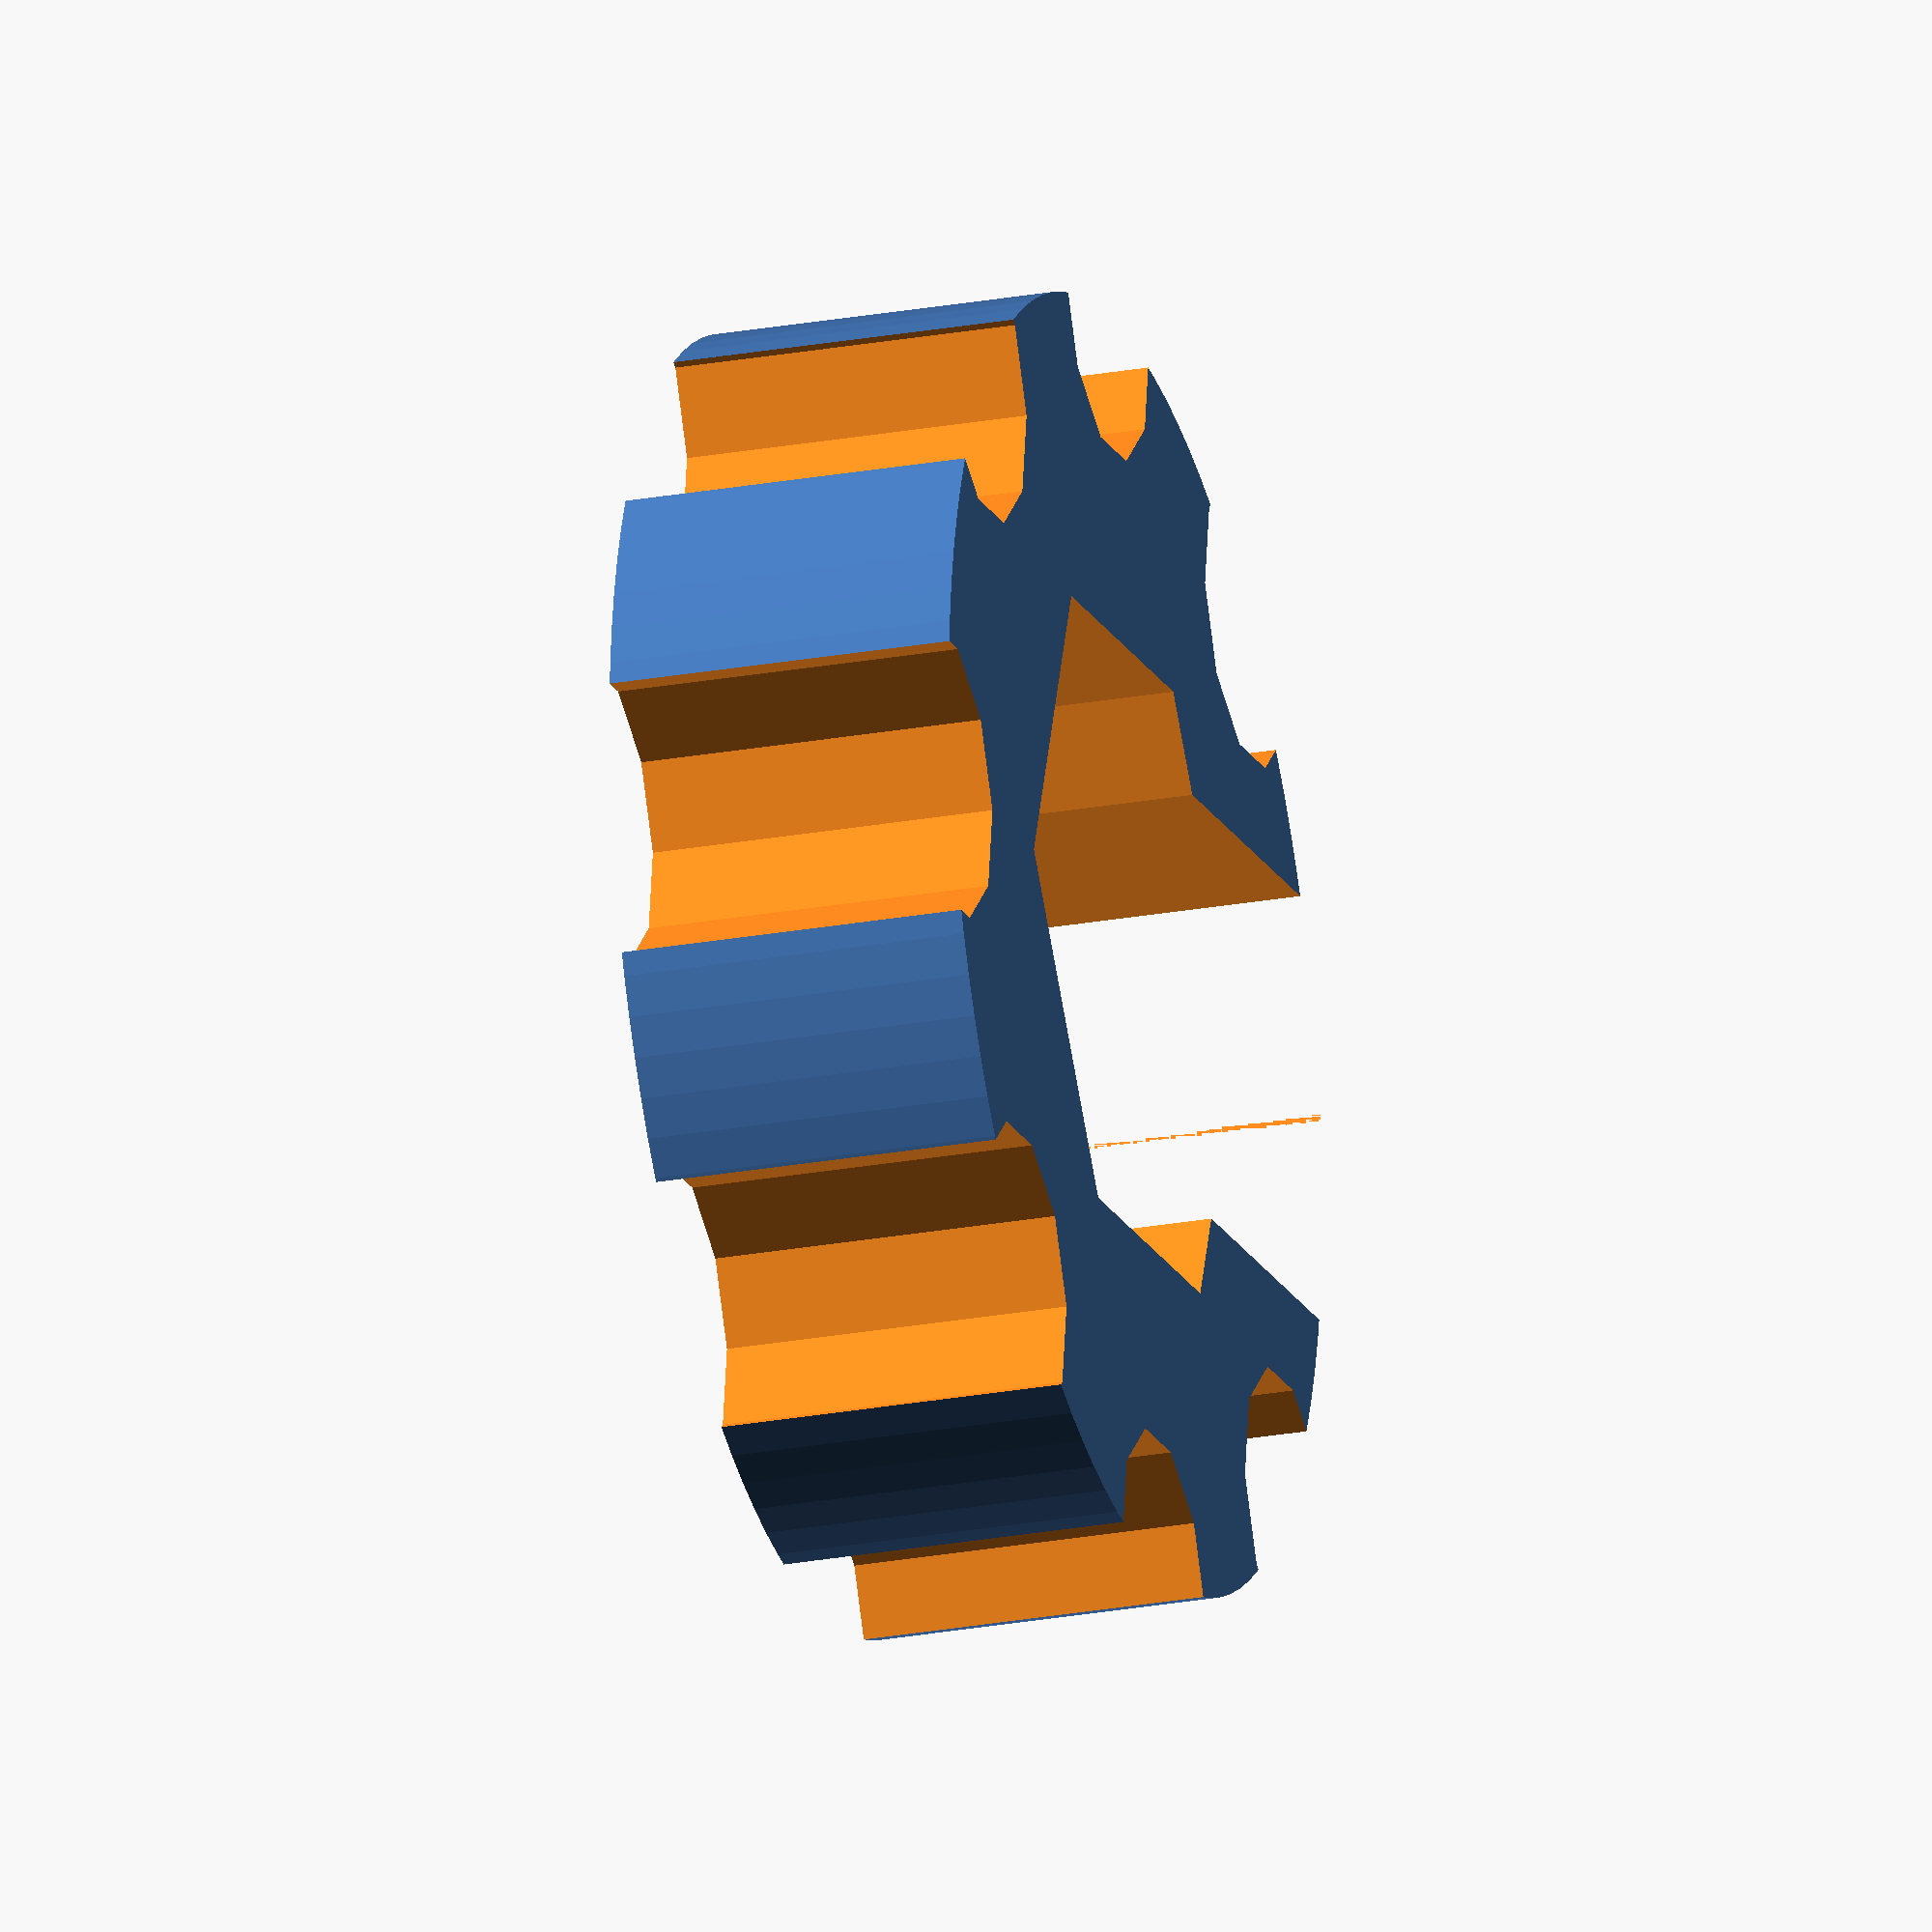
<openscad>
wrench_h = 12;
size = 12.3;
strength = 10;

inlet = 15;

inner_rad = size;
outer_rad = inner_rad + strength;

finger_hold_rad = 5;

difference() {
    cylinder(h = wrench_h, r = outer_rad, $fn = 100);
    translate([0,0,-1]) {
        cylinder(h = wrench_h + 2, r = inner_rad, $fn = 6);
    }
    translate([0, -(inlet/2), -1 ]) {
        cube([outer_rad, inlet, wrench_h + 2]);
    }
    for (i = [1 : 7]) {
        angle = i * 45;
        translate([outer_rad*cos(angle),outer_rad*sin(angle), -1]) {
            cylinder(h = wrench_h + 2, r = finger_hold_rad, $fn = 10);
        }
    }
}

</openscad>
<views>
elev=25.0 azim=351.3 roll=286.5 proj=o view=solid
</views>
